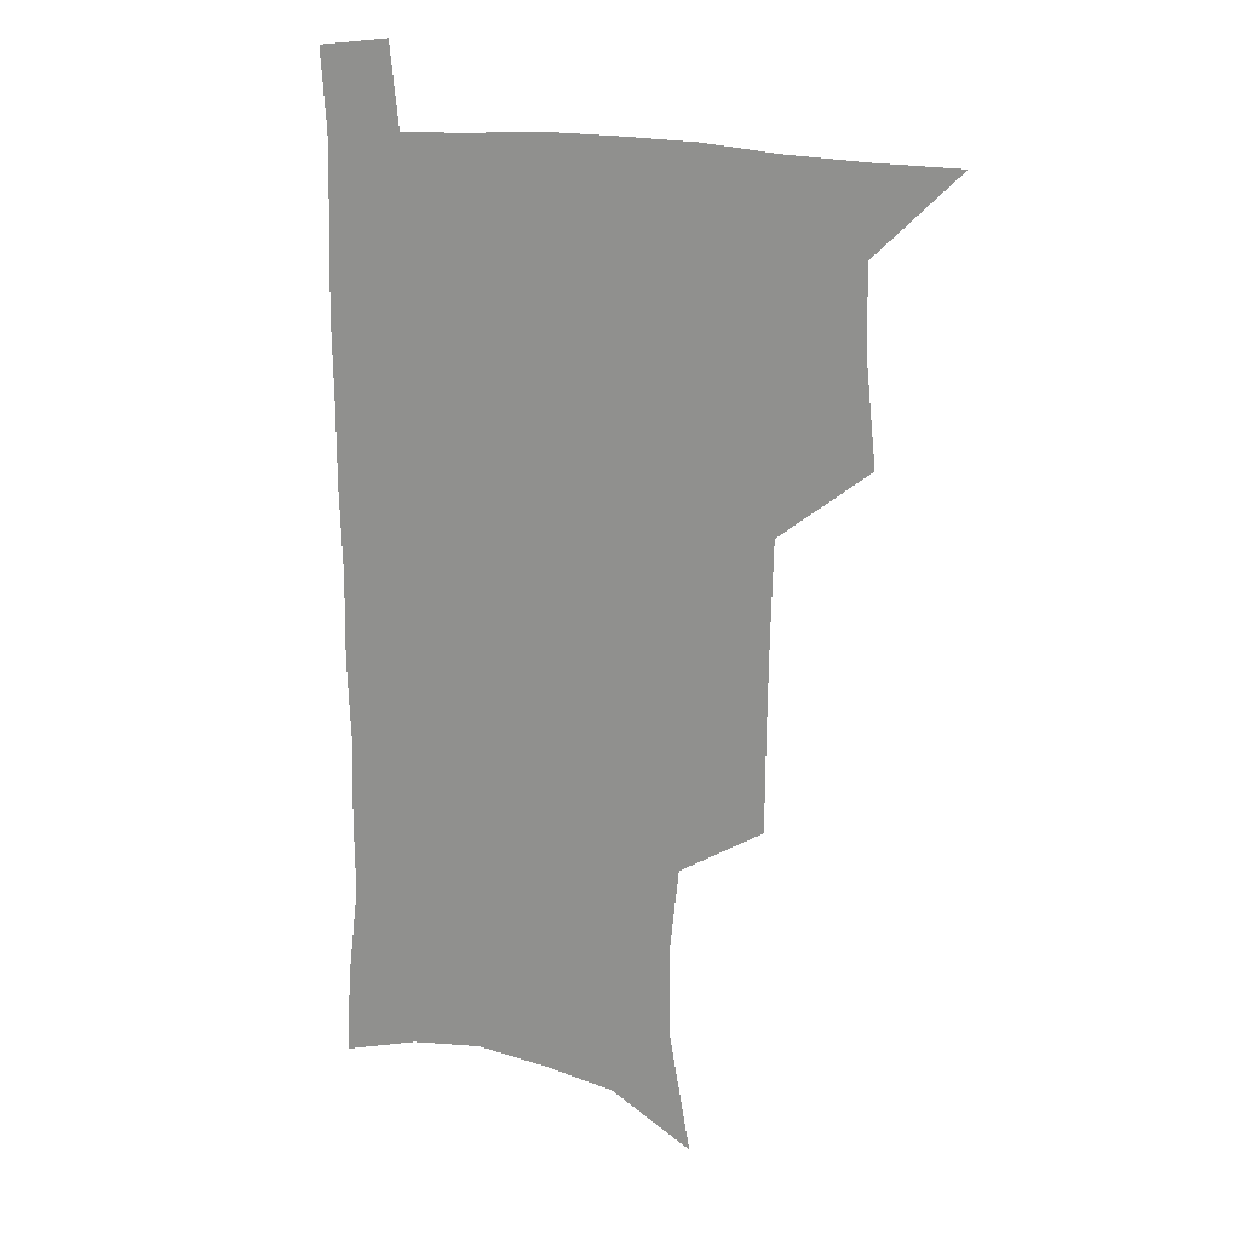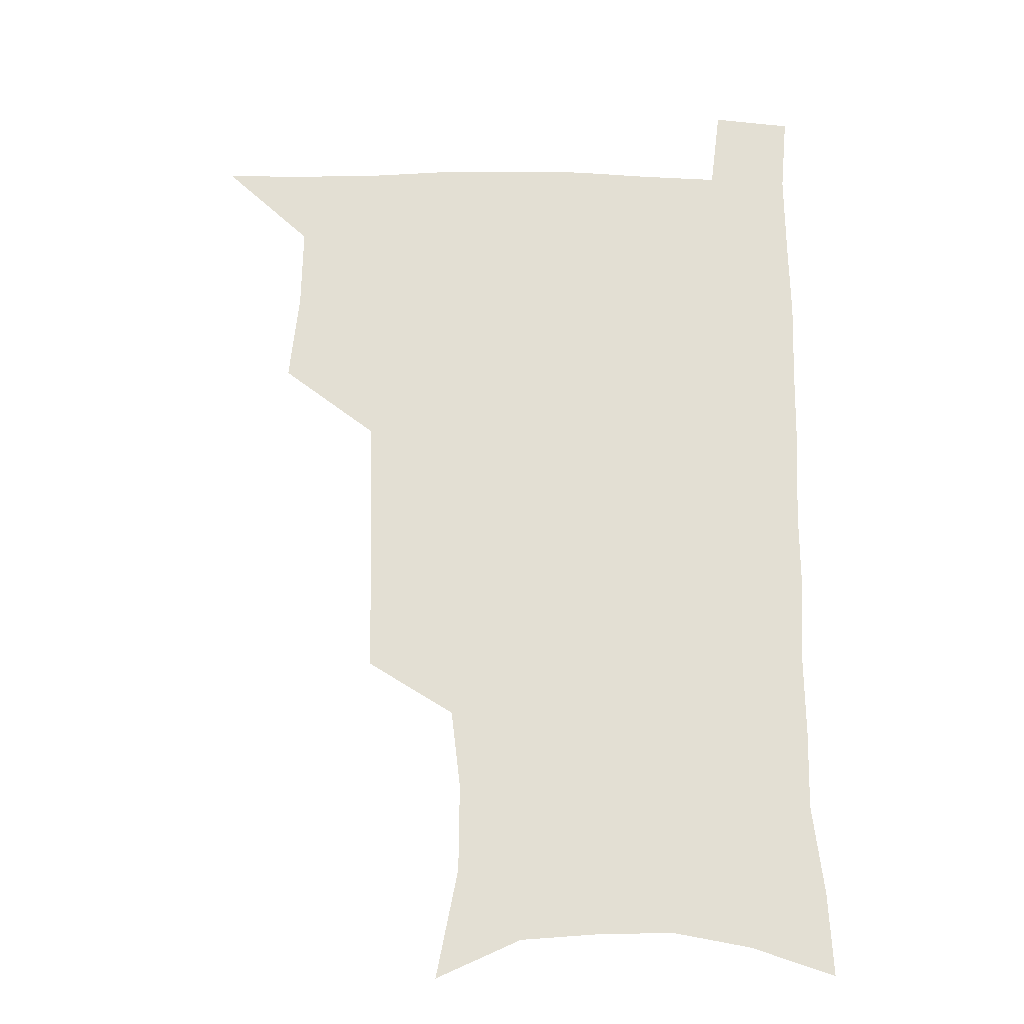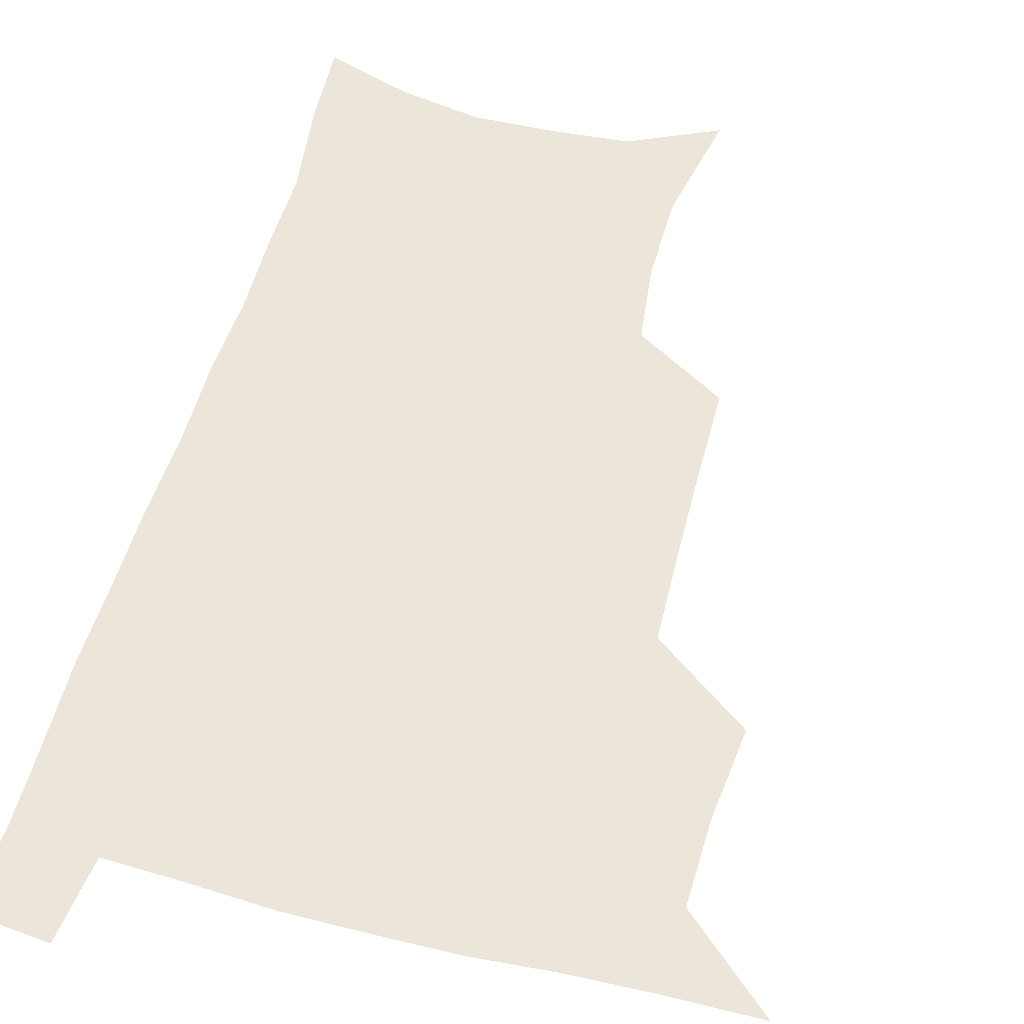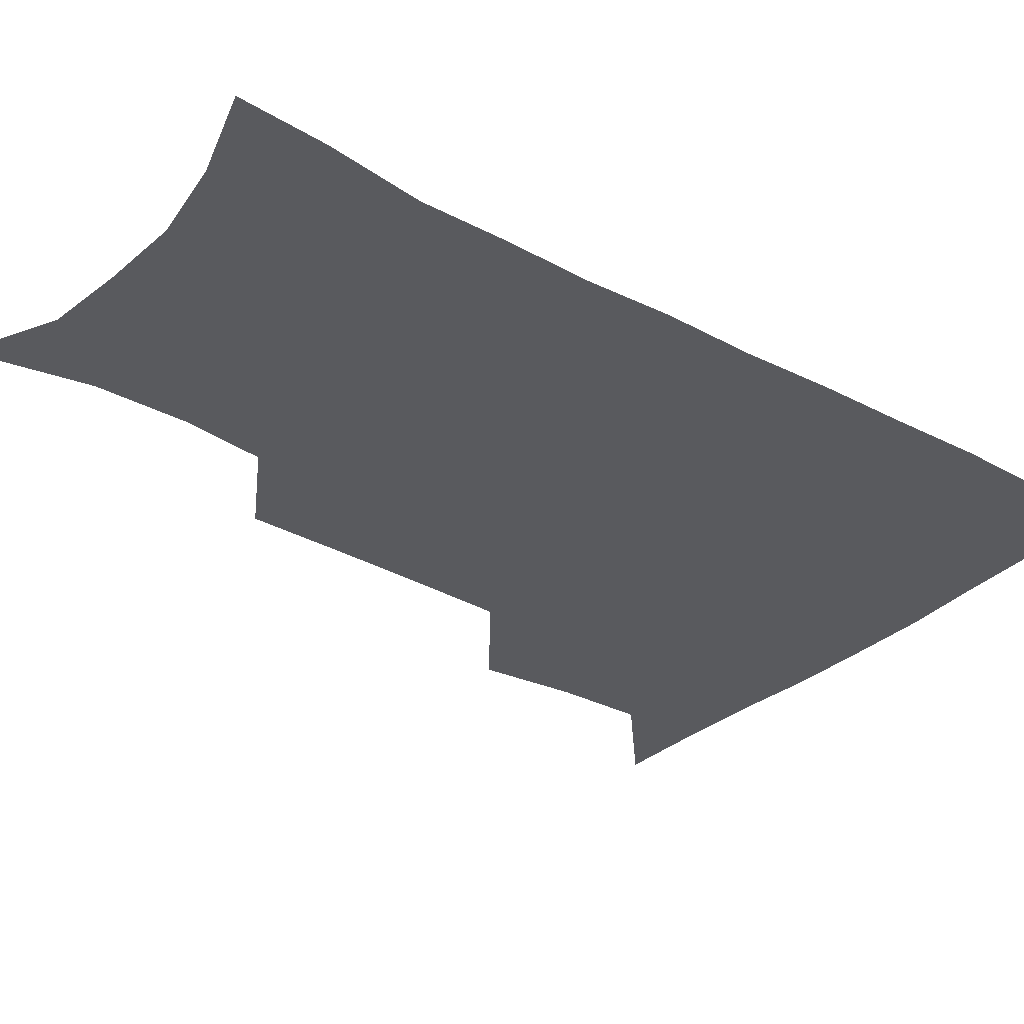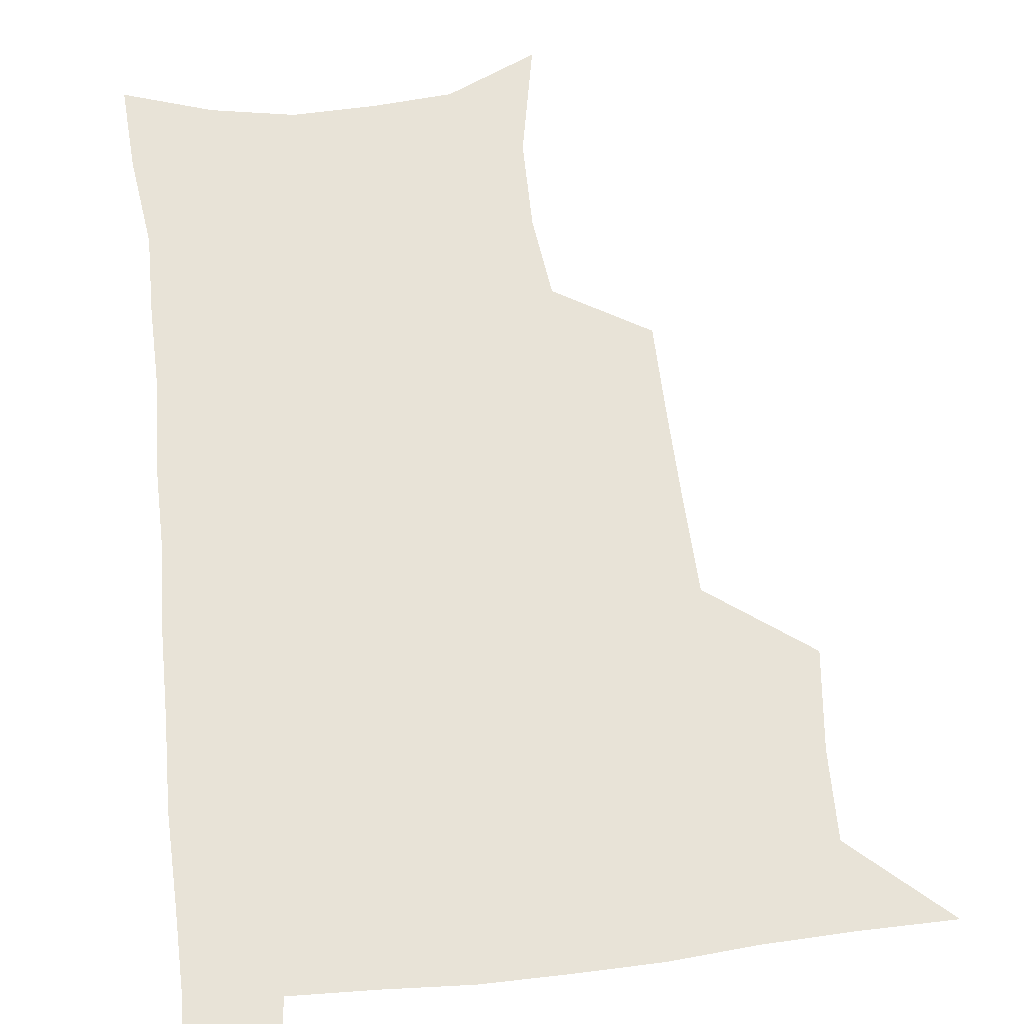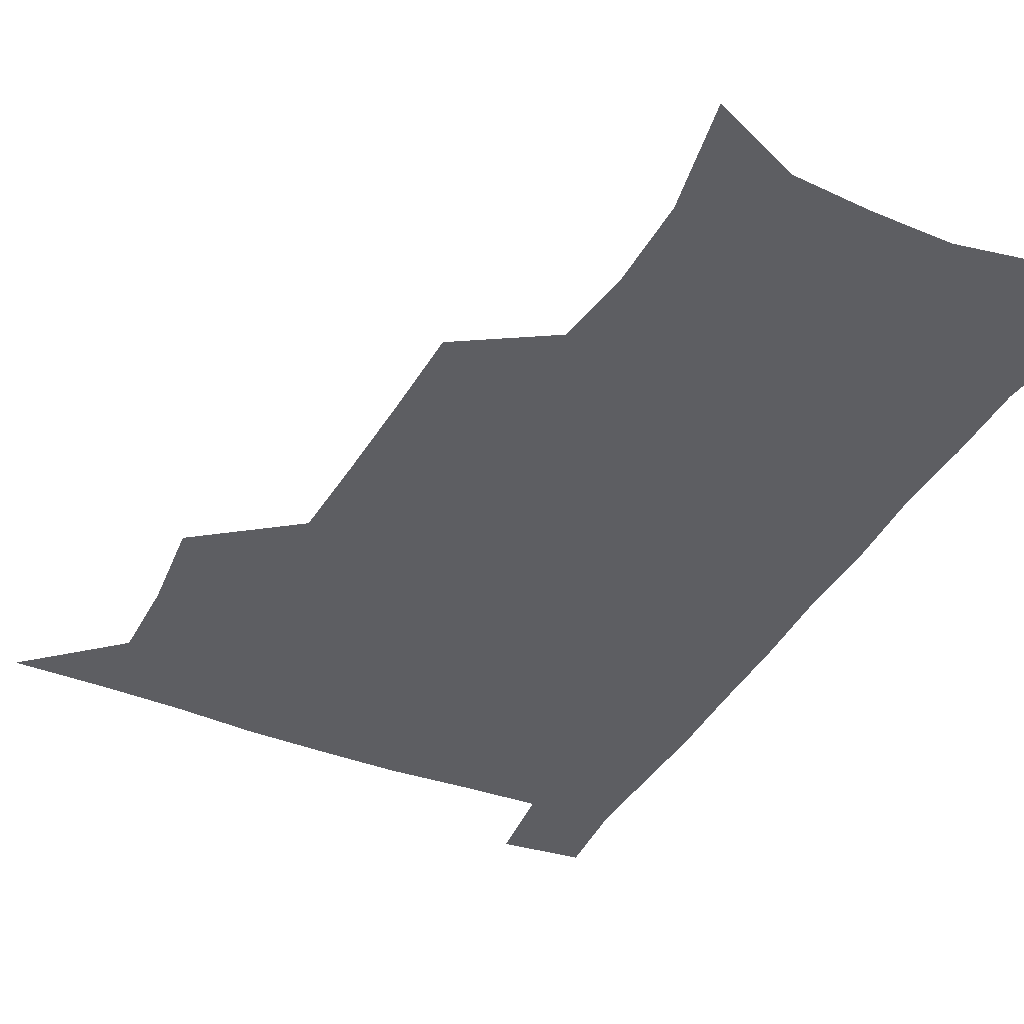
<metadata>
{"format":"obj","ext":"obj","renderer":"f3d","projection":"perspective","resolution":1024,"background":"white","views":[{"elev":15.7,"azim":-148.2,"up":"+Y"},{"elev":-22.5,"azim":-1.4,"up":"+Y"},{"elev":54.6,"azim":-164.7,"up":"+Z"},{"elev":-31.5,"azim":52.1,"up":"+Z"},{"elev":62.0,"azim":173.6,"up":"+Z"},{"elev":-38.9,"azim":-26.4,"up":"+Z"}]}
</metadata>
<code>
v 479.7 537.9 0
v 507.6 443.2 0
v 511.3 477.5 0
v 512 508.4 0
v 512.5 538.2 0
v 544.8 316 0
v 544.5 350.3 0
v 543.7 383.7 0
v 542.6 417 0
v 543.3 449.9 0
v 545.2 481.3 0
v 544.2 510.1 0
v 542.6 539.2 0
v 572.5 192.5 0
v 580.6 233.8 0
v 580.9 266.6 0
v 577.4 295.9 0
v 577.8 332.9 0
v 576.8 364.2 0
v 575.8 394.9 0
v 575.4 425.3 0
v 575.2 454.7 0
v 575.4 483.4 0
v 574.8 510.9 0
v 571.7 541.4 0
v 604.4 207.1 0
v 607.2 242.7 0
v 606.4 274 0
v 605.3 306.8 0
v 605.2 340.9 0
v 604 369.2 0
v 604.2 400.9 0
v 603.6 428.6 0
v 603.3 456.6 0
v 603.4 484.4 0
v 602.9 511.9 0
v 601 541.9 0
v 632.9 209.3 0
v 633 246.4 0
v 632.1 278.2 0
v 631.1 310.5 0
v 630.6 341.5 0
v 630.2 370.7 0
v 630.3 400.3 0
v 630.3 430 0
v 630.6 457.4 0
v 630.9 484.6 0
v 631.1 511.9 0
v 629.9 542 0
v 661.7 210 0
v 659.2 245.2 0
v 657.7 277.6 0
v 656.6 309.6 0
v 655.9 340.9 0
v 656 370.3 0
v 656.7 398.8 0
v 657.1 427.8 0
v 657.8 455.9 0
v 658.1 484.6 0
v 658.9 512.1 0
v 659.8 540.3 0
v 691.3 204.6 0
v 686.6 240.3 0
v 684.4 272.8 0
v 682.8 304.9 0
v 682.5 335.4 0
v 683.6 364.3 0
v 684.1 394.2 0
v 684.9 423.8 0
v 685.9 453 0
v 686 482.6 0
v 687 511 0
v 688.5 539.2 0
v 692.2 570.1 0
v 722.5 194.1 0
v 720.8 225.1 0
v 716.5 259.1 0
v 717 288.5 0
v 716.5 319.7 0
v 718.1 349.4 0
v 717.9 381.4 0
v 719.3 412.3 0
v 719.6 444.2 0
v 720.5 475.4 0
v 719.7 507.1 0
v 719.3 537.7 0
v 721.8 567.1 0
f 4 5 1
f 9 10 2
f 2 10 3
f 10 11 3
f 3 11 4
f 11 12 4
f 4 12 5
f 12 13 5
f 17 18 6
f 6 18 7
f 18 19 7
f 7 19 8
f 19 20 8
f 8 20 9
f 20 21 9
f 9 21 10
f 21 22 10
f 10 22 11
f 22 23 11
f 11 23 12
f 23 24 12
f 12 24 13
f 24 25 13
f 14 26 15
f 26 27 15
f 15 27 16
f 27 28 16
f 16 28 17
f 28 29 17
f 17 29 18
f 29 30 18
f 18 30 19
f 30 31 19
f 19 31 20
f 31 32 20
f 20 32 21
f 32 33 21
f 21 33 22
f 33 34 22
f 22 34 23
f 34 35 23
f 23 35 24
f 35 36 24
f 24 36 25
f 36 37 25
f 26 38 27
f 38 39 27
f 27 39 28
f 39 40 28
f 28 40 29
f 40 41 29
f 29 41 30
f 41 42 30
f 30 42 31
f 42 43 31
f 31 43 32
f 43 44 32
f 32 44 33
f 44 45 33
f 33 45 34
f 45 46 34
f 34 46 35
f 46 47 35
f 35 47 36
f 47 48 36
f 36 48 37
f 48 49 37
f 38 50 39
f 50 51 39
f 39 51 40
f 51 52 40
f 40 52 41
f 52 53 41
f 41 53 42
f 53 54 42
f 42 54 43
f 54 55 43
f 43 55 44
f 55 56 44
f 44 56 45
f 56 57 45
f 45 57 46
f 57 58 46
f 46 58 47
f 58 59 47
f 47 59 48
f 59 60 48
f 48 60 49
f 60 61 49
f 50 62 51
f 62 63 51
f 51 63 52
f 63 64 52
f 52 64 53
f 64 65 53
f 53 65 54
f 65 66 54
f 54 66 55
f 66 67 55
f 55 67 56
f 67 68 56
f 56 68 57
f 68 69 57
f 57 69 58
f 69 70 58
f 58 70 59
f 70 71 59
f 59 71 60
f 71 72 60
f 60 72 61
f 72 73 61
f 62 75 63
f 75 76 63
f 63 76 64
f 76 77 64
f 64 77 65
f 77 78 65
f 65 78 66
f 78 79 66
f 66 79 67
f 79 80 67
f 67 80 68
f 80 81 68
f 68 81 69
f 81 82 69
f 69 82 70
f 82 83 70
f 70 83 71
f 83 84 71
f 71 84 72
f 84 85 72
f 72 85 73
f 85 86 73
f 73 86 74
f 86 87 74

</code>
